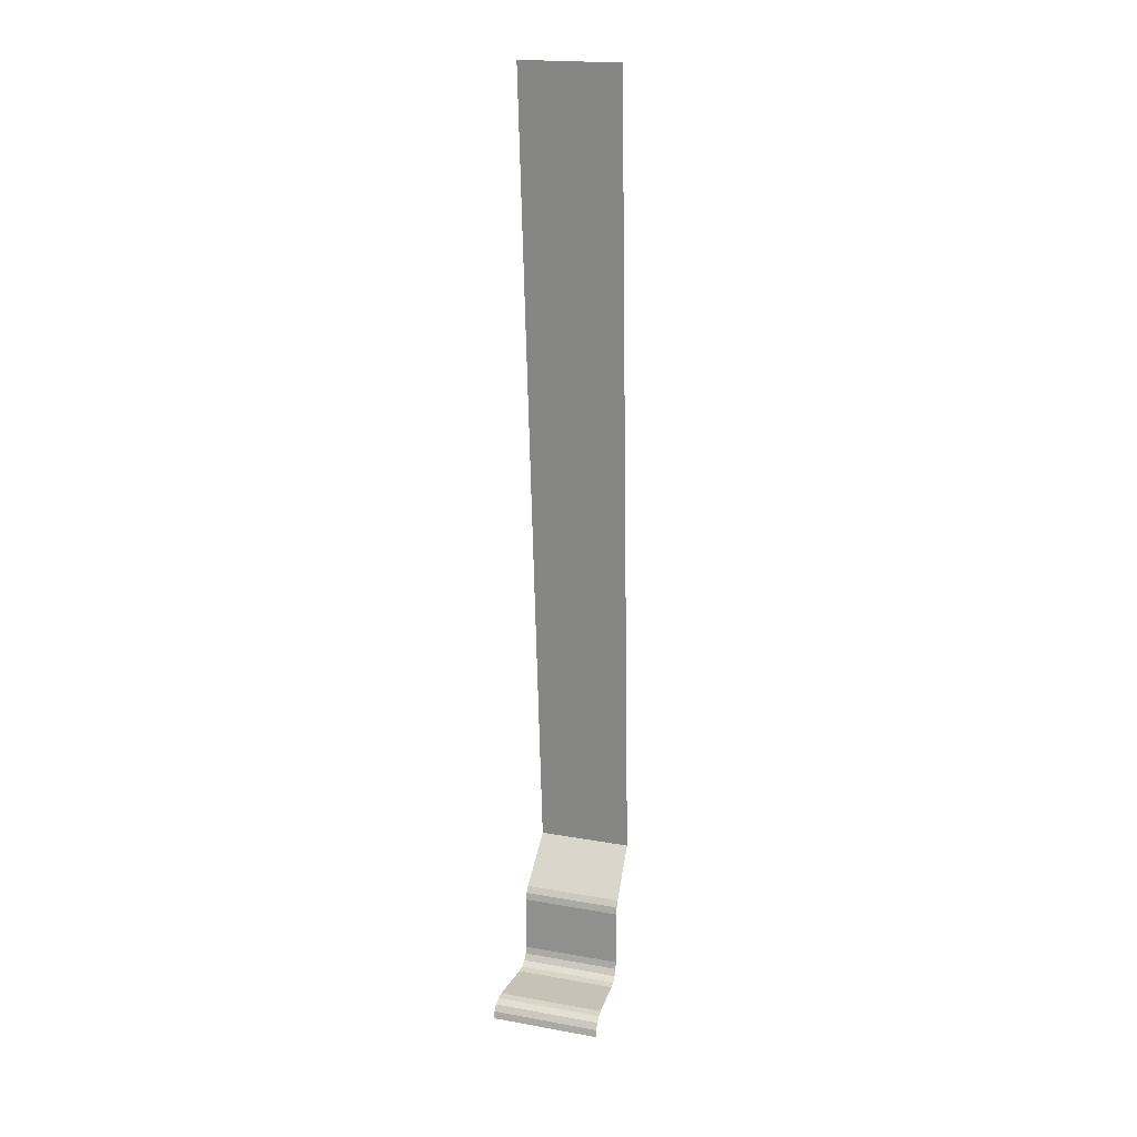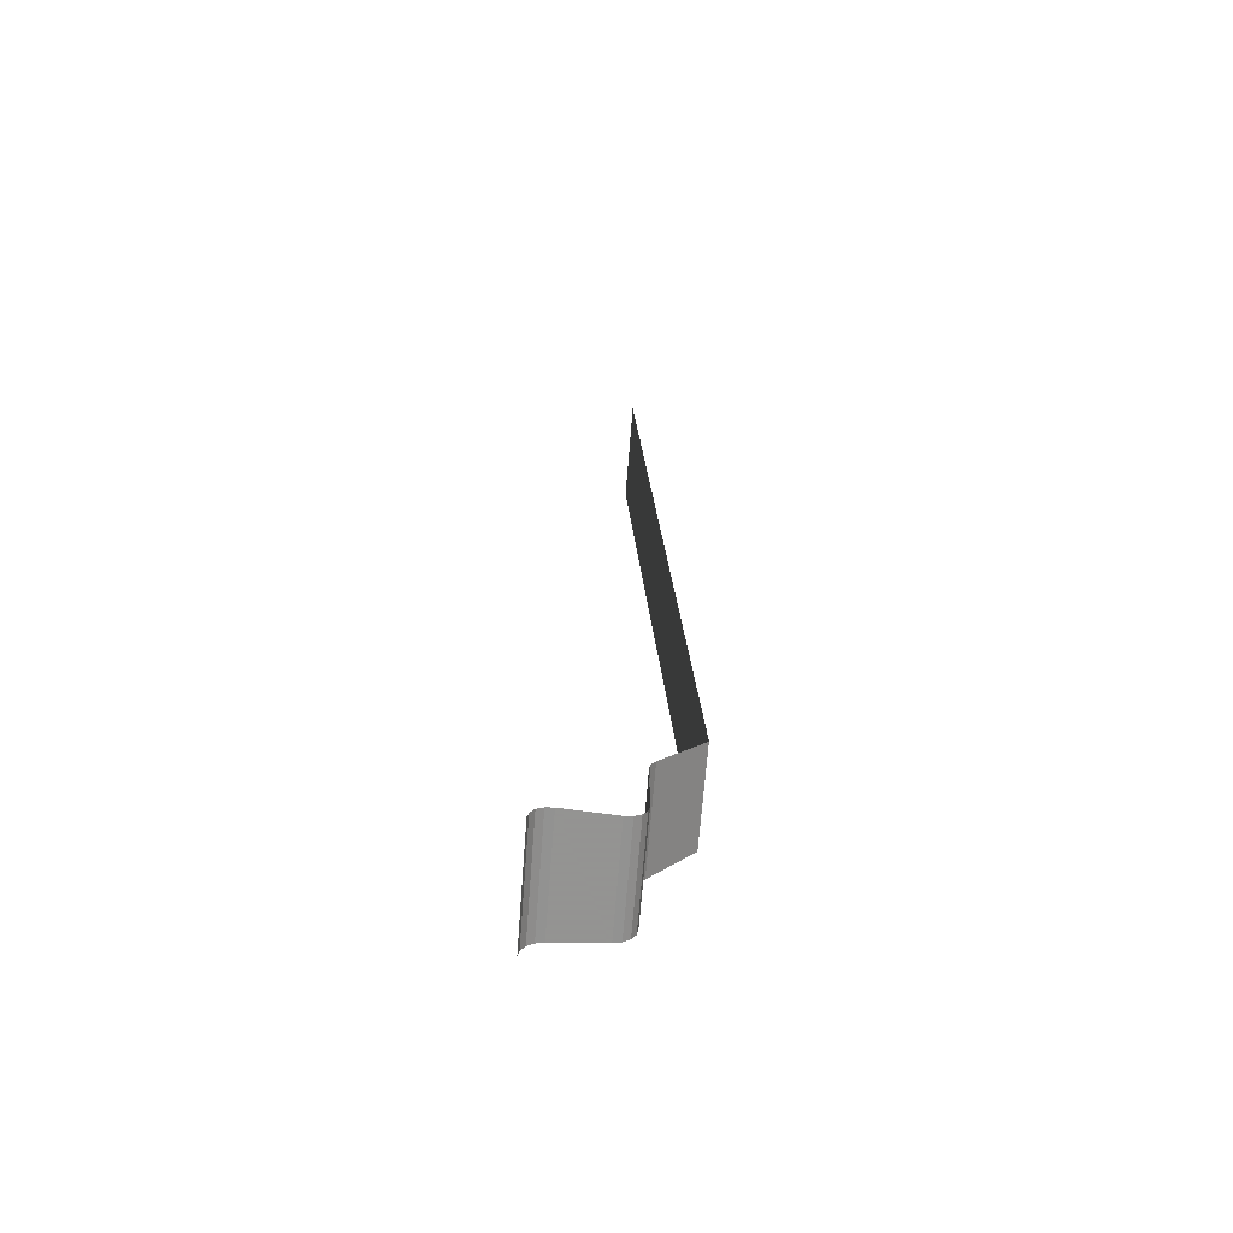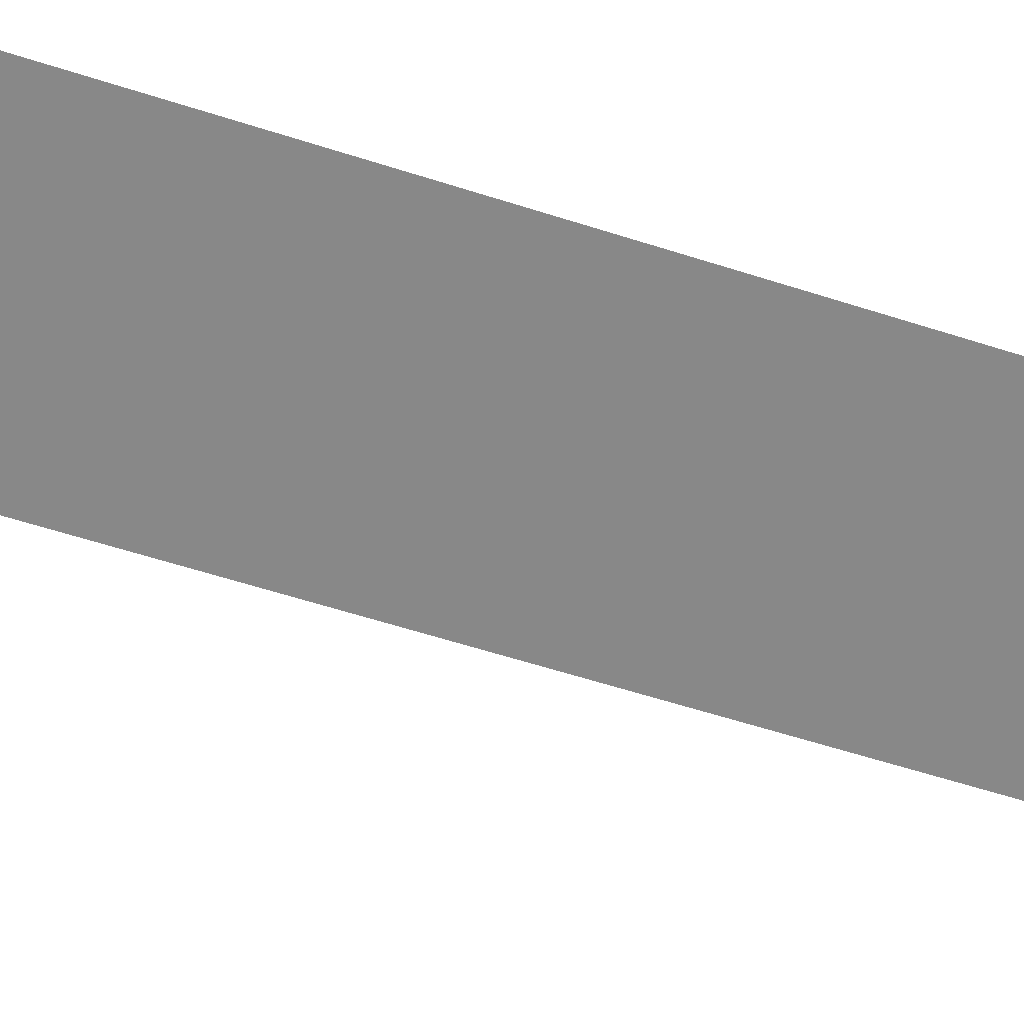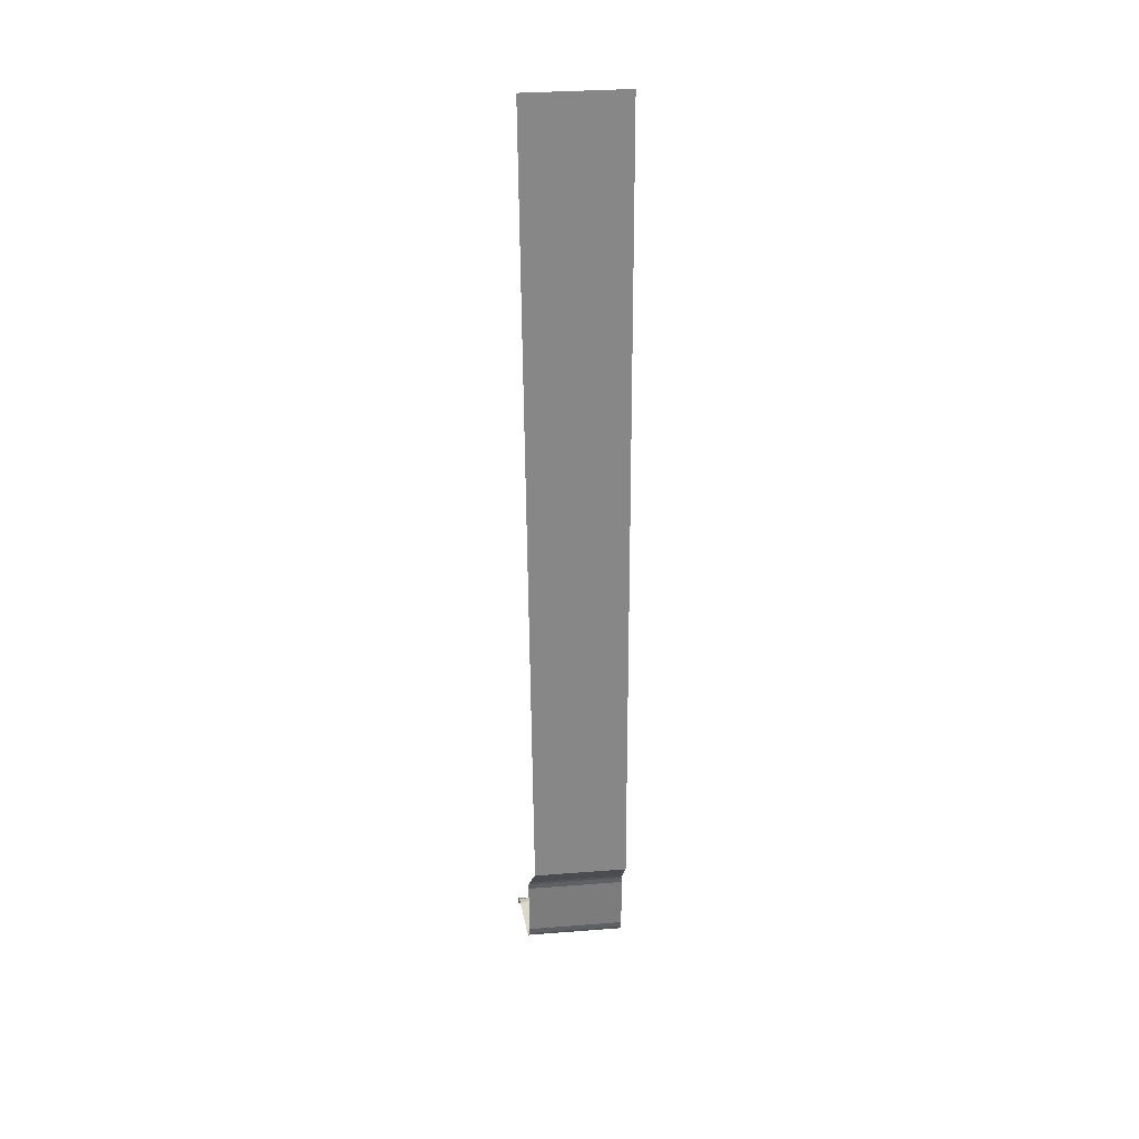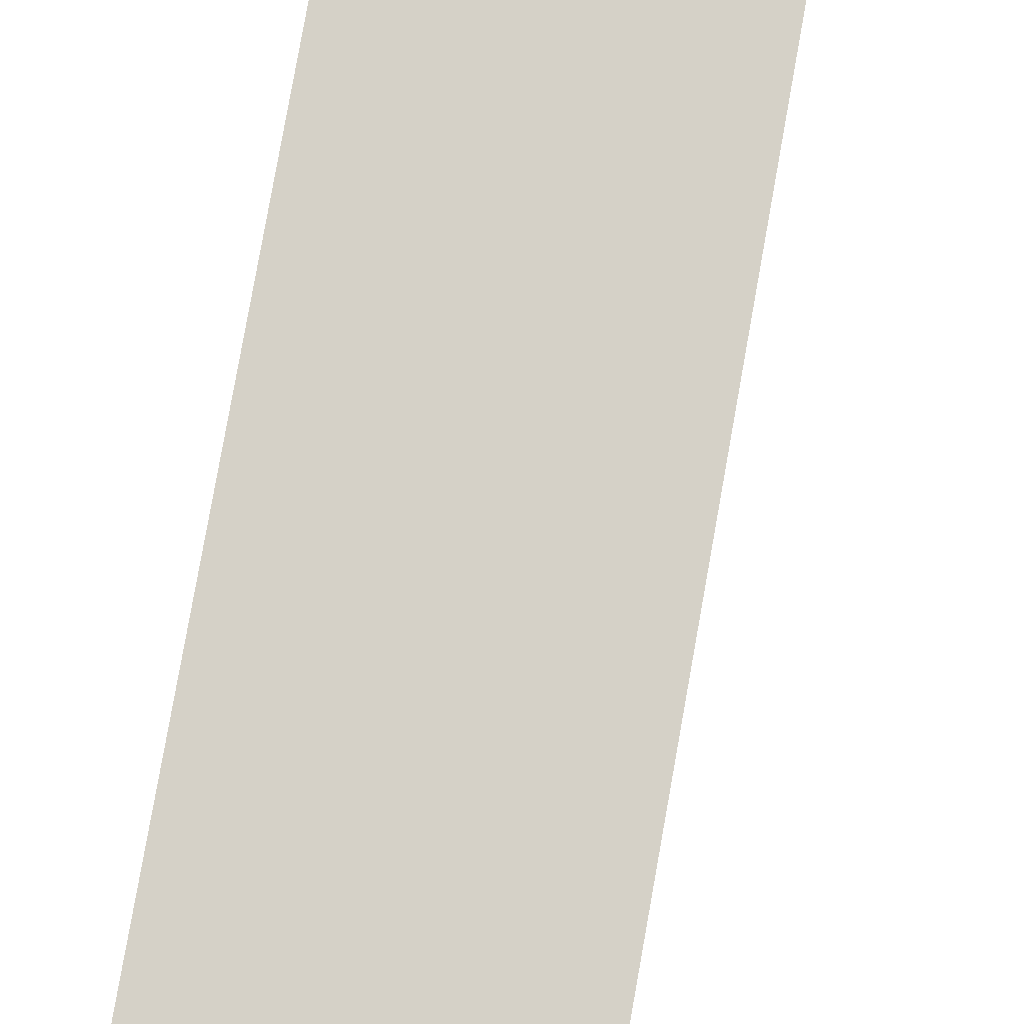
<metadata>
{"format":"obj","ext":"obj","renderer":"f3d","projection":"perspective","resolution":1024,"background":"white","views":[{"elev":19.3,"azim":22.1,"up":"+Z"},{"elev":-66.9,"azim":89.2,"up":"+Z"},{"elev":-60.4,"azim":70.0,"up":"+Y"},{"elev":31.5,"azim":177.3,"up":"+Z"},{"elev":73.7,"azim":10.3,"up":"+Y"}]}
</metadata>
<code>
v 0 -4.65 -1.05
v 0 -4.642 -1.012
v 0.5818 -4.606 -1.012
v 0.5828 -4.613 -1.05
v 0.5791 -4.584 -0.9793
v 0.5818 -4.606 -1.012
v 0 -4.642 -1.012
v 0 -4.621 -0.9793
v 0 -4.621 -0.9793
v 0 -4.588 -0.9576
v 0.5751 -4.552 -0.9576
v 0.5791 -4.584 -0.9793
v 0.5703 -4.514 -0.95
v 0.5751 -4.552 -0.9576
v 0 -4.588 -0.9576
v 0 -4.55 -0.95
v 0 -4.3 -0.95
v 0.5389 -4.266 -0.95
v 0.5703 -4.514 -0.95
v 0 -4.55 -0.95
v 0.5341 -4.228 -0.9424
v 0.5389 -4.266 -0.95
v 0 -4.3 -0.95
v 0 -4.262 -0.9424
v 0.5301 -4.196 -0.9207
v 0.5341 -4.228 -0.9424
v 0 -4.262 -0.9424
v 0 -4.229 -0.9207
v 0 -4.229 -0.9207
v 0 -4.208 -0.8883
v 0.5274 -4.174 -0.8883
v 0.5301 -4.196 -0.9207
v 0.5264 -4.167 -0.85
v 0.5274 -4.174 -0.8883
v 0 -4.208 -0.8883
v 0 -4.2 -0.85
v 0.5264 -4.167 -0.85
v 0 -4.2 -0.85
v 0 -4.2 -0.55
v 0.5264 -4.167 -0.55
v 0.5254 -4.159 -0.5117
v 0.5264 -4.167 -0.55
v 0 -4.2 -0.55
v 0 -4.192 -0.5117
v 0.5227 -4.138 -0.4793
v 0.5254 -4.159 -0.5117
v 0 -4.192 -0.5117
v 0 -4.171 -0.4793
v 0.5227 -4.138 -0.4793
v 0 -4.171 -0.4793
v 0 -3.956 -0.25
v 0.4958 -3.925 -0.25
v 0.5302 -4.197 4
v 0.4958 -3.925 -0.25
v 0 -3.956 -0.25
v 0 -4.23 4
g mesh7194914
f 1 2 3
f 3 4 1
f 5 6 7
f 7 8 5
f 9 10 11
f 11 12 9
f 13 14 15
f 15 16 13
f 17 18 19
f 19 20 17
f 21 22 23
f 23 24 21
f 25 26 27
f 27 28 25
f 29 30 31
f 31 32 29
f 33 34 35
f 35 36 33
f 37 38 39
f 39 40 37
f 41 42 43
f 43 44 41
f 45 46 47
f 47 48 45
f 49 50 51
f 51 52 49
f 53 54 55
f 55 56 53

</code>
